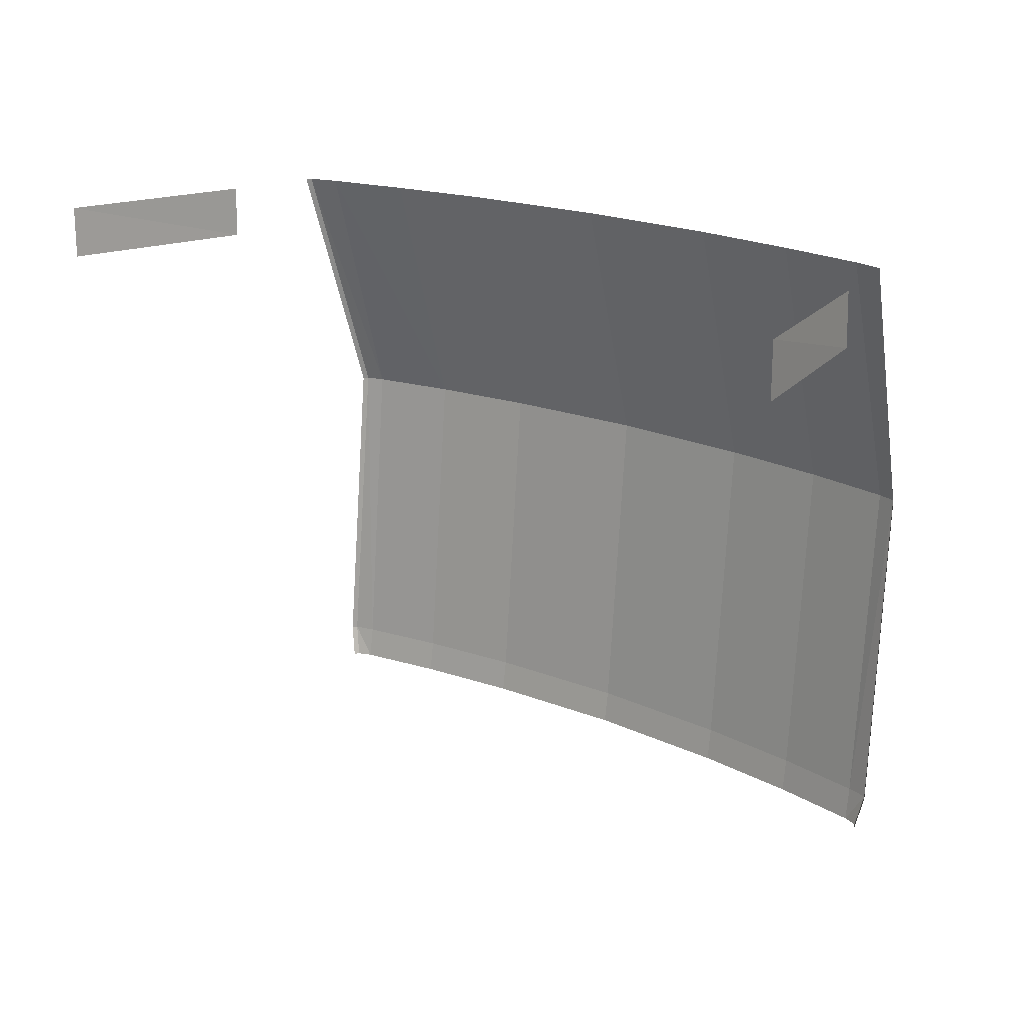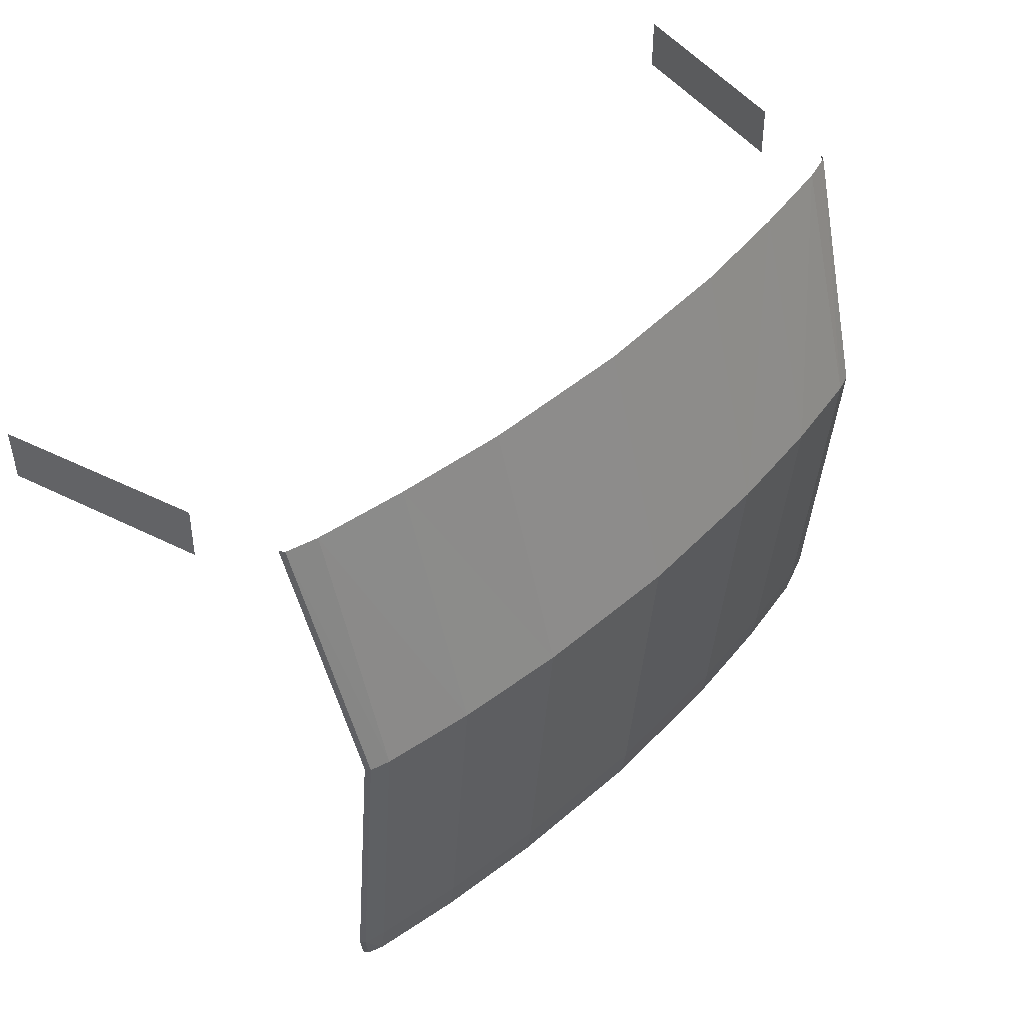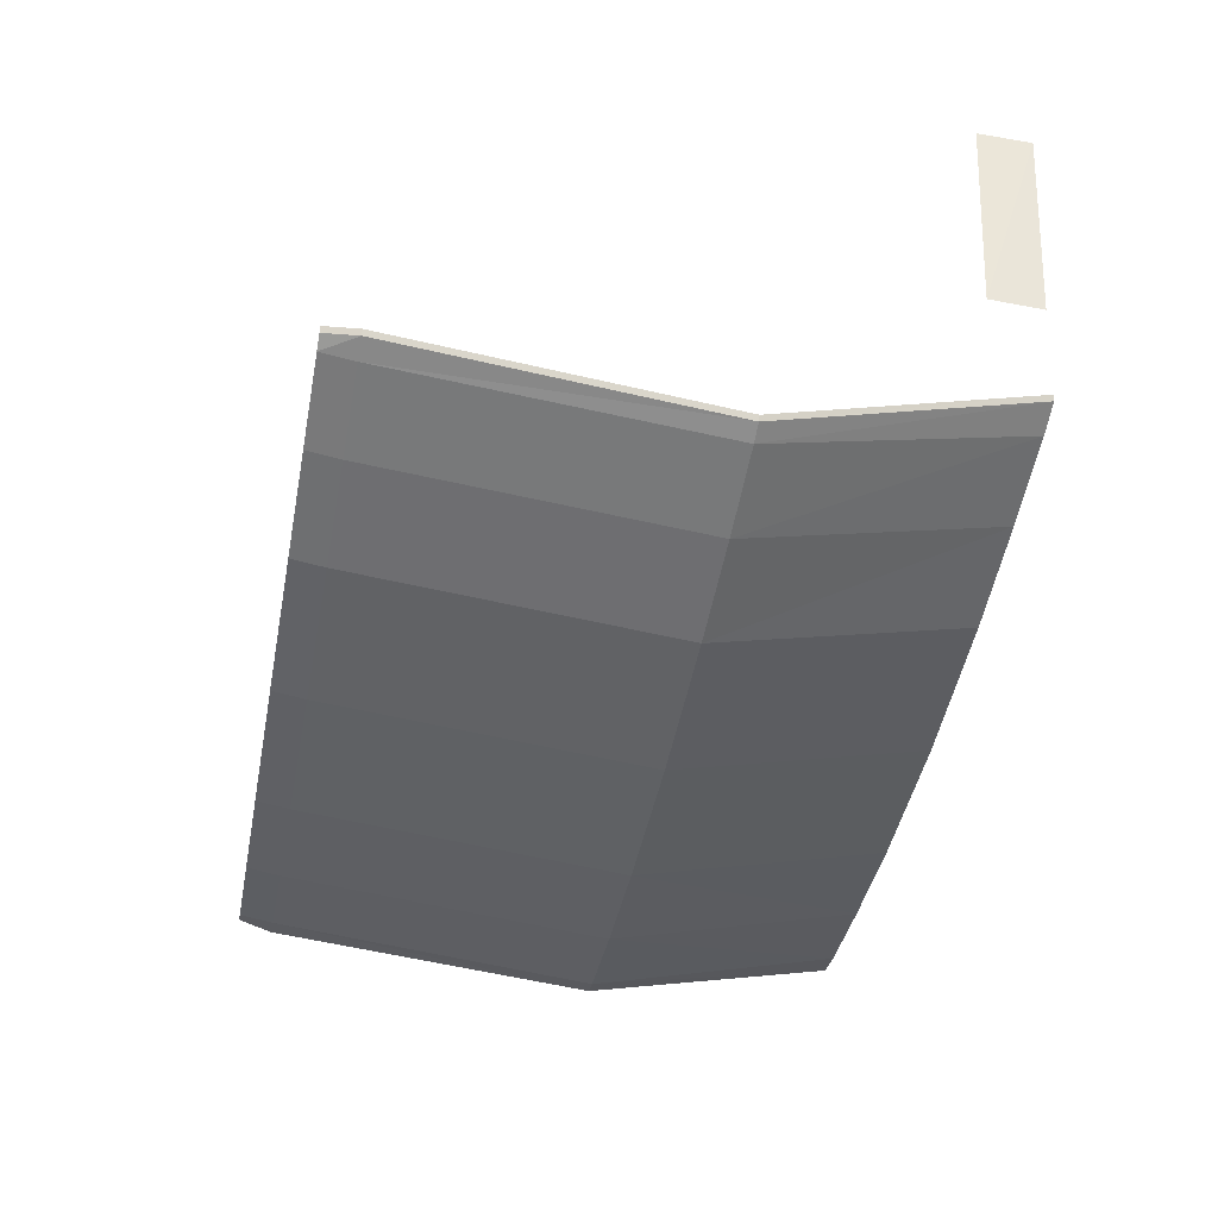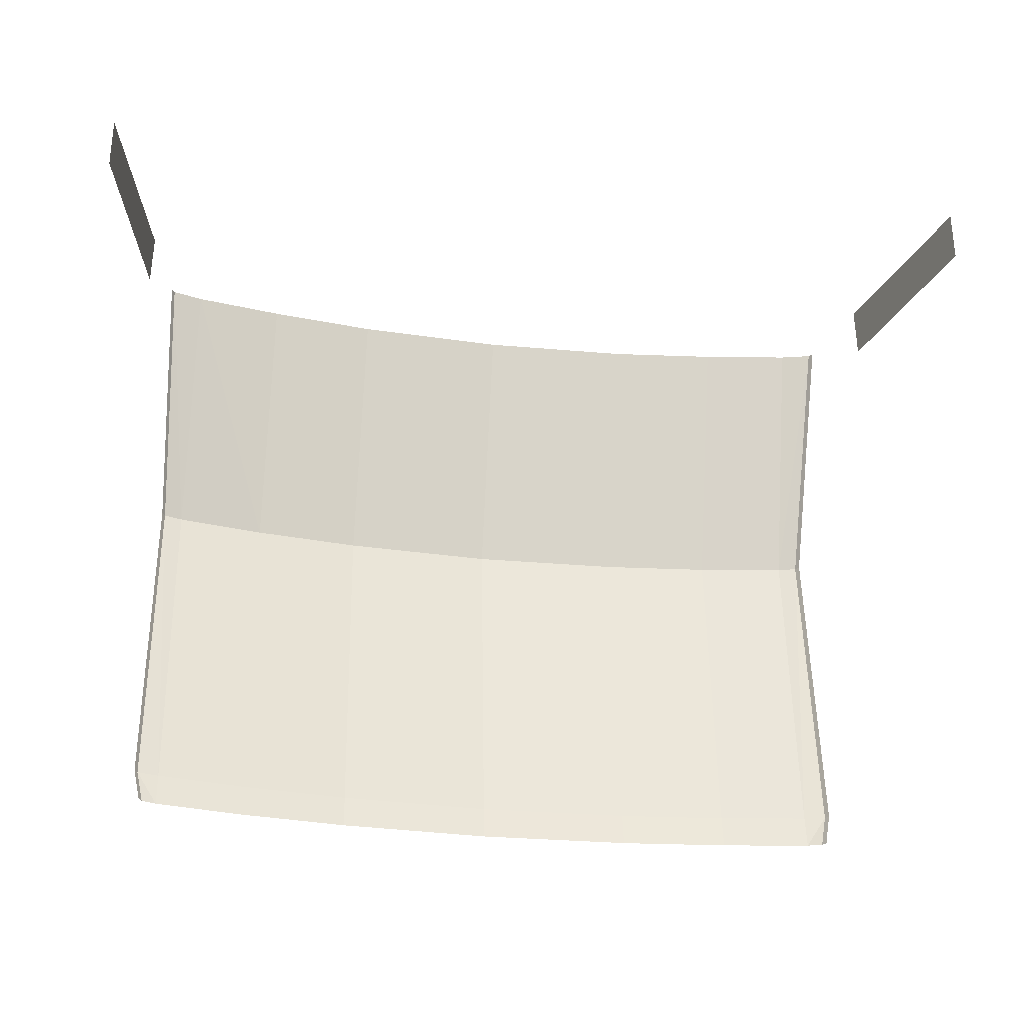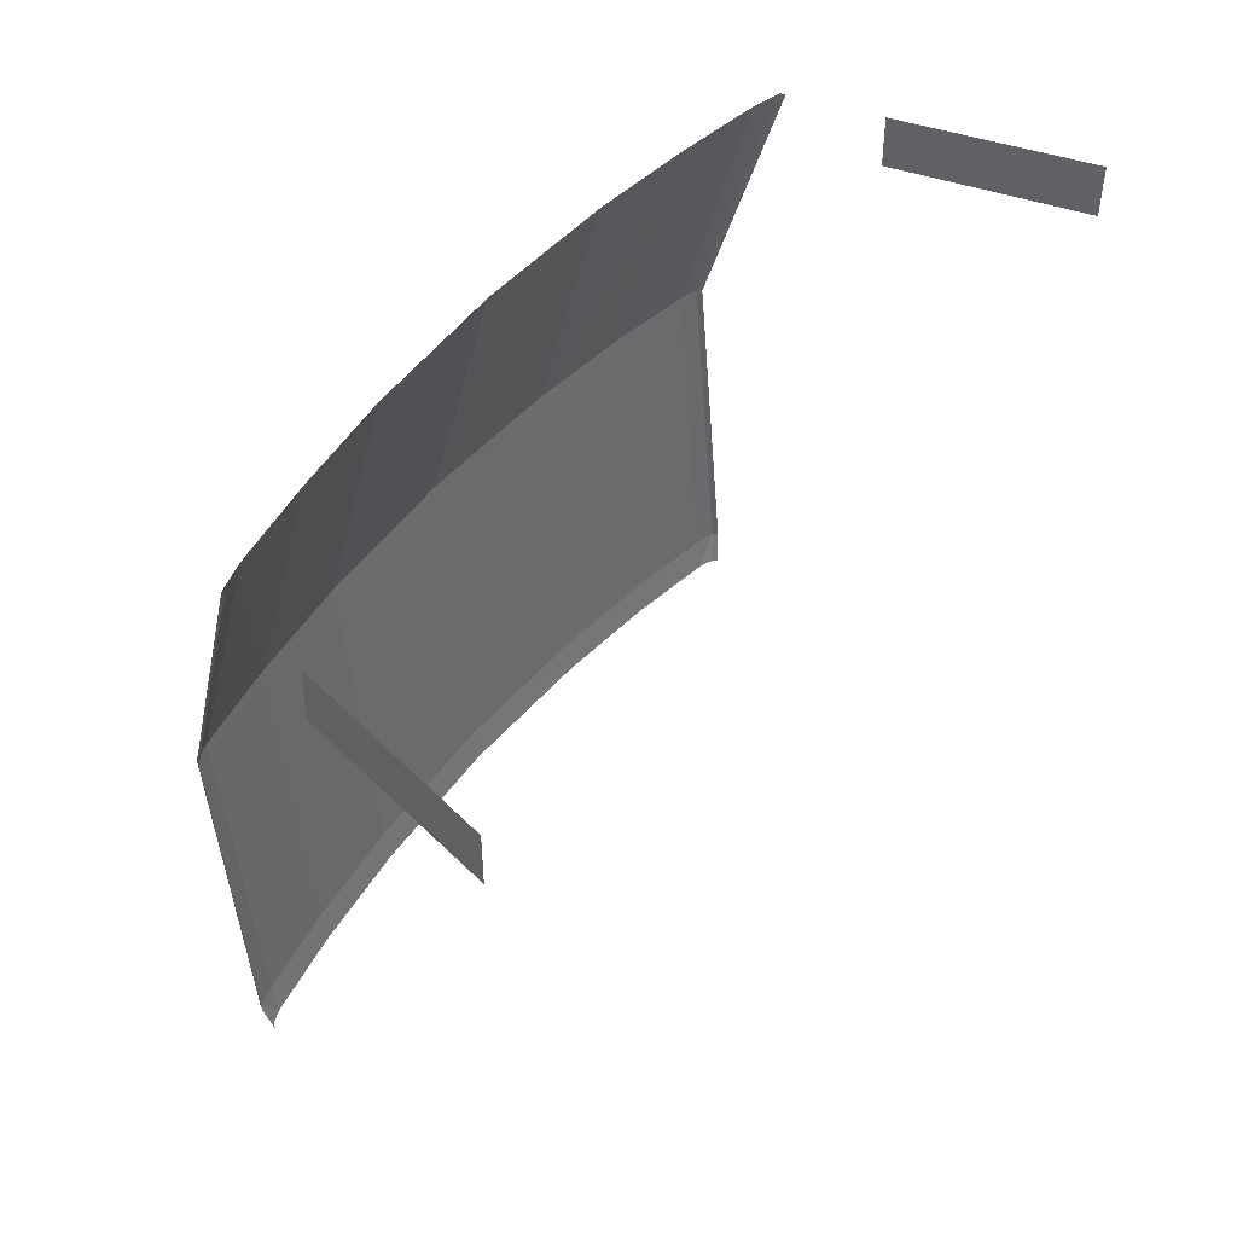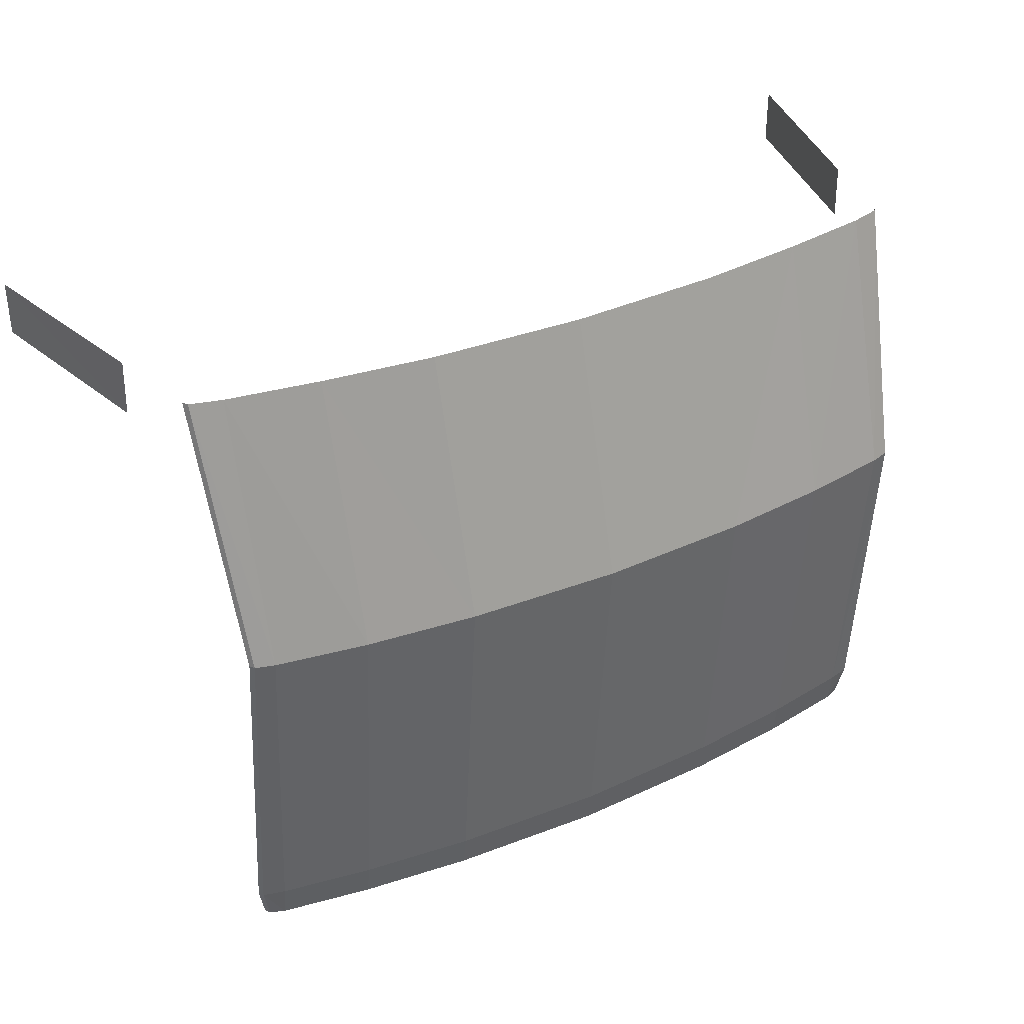
<metadata>
{"format":"obj","ext":"obj","renderer":"f3d","projection":"perspective","resolution":1024,"background":"white","views":[{"elev":18.9,"azim":-140.0,"up":"+Z"},{"elev":46.3,"azim":-47.0,"up":"+Z"},{"elev":-47.7,"azim":-101.0,"up":"+Y"},{"elev":-29.7,"azim":170.0,"up":"+Z"},{"elev":46.6,"azim":124.9,"up":"+Z"},{"elev":35.4,"azim":-29.4,"up":"+Z"}]}
</metadata>
<code>
o zdsEMU_ER2R-7005_01_00
v 1.411 -9.617 2.454
v 1.399 -9.636 2.454
v 1.457 -9.331 3.418
v 1.445 -9.351 3.418
v 1.422 -9.513 1.229
v 1.41 -9.532 1.229
v 1.395 -9.494 1.104
v 1.384 -9.514 1.104
v 1.329 -9.658 2.454
v 1.329 -9.383 3.418
v 1.329 -9.553 1.229
v 1.329 -9.535 1.104
v 0.9892 -9.715 2.454
v 0.9892 -9.438 3.418
v 0.9892 -9.611 1.229
v 0.9892 -9.592 1.104
v 0.5766 -9.761 2.454
v 0.5766 -9.487 3.418
v 0.5766 -9.657 1.229
v 0.5766 -9.638 1.104
v 1e-06 -9.786 2.454
v 1e-06 -9.512 3.418
v 1e-06 -9.682 1.229
v 1e-06 -9.663 1.104
v -1.411 -9.617 2.454
v -1.457 -9.331 3.418
v -1.399 -9.636 2.454
v -1.445 -9.351 3.418
v -1.422 -9.513 1.229
v -1.41 -9.532 1.229
v -1.395 -9.494 1.104
v -1.384 -9.514 1.104
v -1.329 -9.658 2.454
v -1.329 -9.383 3.418
v -1.329 -9.553 1.229
v -1.329 -9.535 1.104
v -0.9892 -9.715 2.454
v -0.9892 -9.438 3.418
v -0.9892 -9.611 1.229
v -0.9892 -9.592 1.104
v -0.5766 -9.761 2.454
v -0.5766 -9.487 3.418
v -0.5766 -9.657 1.229
v -0.5766 -9.638 1.104
v -1.718 -8.243 3.414
v -1.539 -8.985 3.414
v -1.544 -8.985 3.211
v -1.718 -8.243 3.211
v 1.718 -8.243 3.414
v 1.544 -8.985 3.211
v 1.54 -8.985 3.414
v 1.718 -8.243 3.211
f 1 3 2
f 4 2 3
f 5 1 6
f 2 6 1
f 7 5 8
f 6 8 5
f 2 4 9
f 10 9 4
f 6 2 11
f 9 11 2
f 8 6 12
f 11 12 6
f 9 10 13
f 14 13 10
f 11 9 15
f 13 15 9
f 12 11 16
f 15 16 11
f 13 14 17
f 18 17 14
f 15 13 19
f 17 19 13
f 16 15 20
f 19 20 15
f 17 18 21
f 22 21 18
f 19 17 23
f 21 23 17
f 20 19 24
f 23 24 19
f 25 27 26
f 28 26 27
f 29 30 25
f 27 25 30
f 31 32 29
f 30 29 32
f 27 33 28
f 34 28 33
f 30 35 27
f 33 27 35
f 32 36 30
f 35 30 36
f 33 37 34
f 38 34 37
f 35 39 33
f 37 33 39
f 36 40 35
f 39 35 40
f 37 41 38
f 42 38 41
f 39 43 37
f 41 37 43
f 40 44 39
f 43 39 44
f 41 21 42
f 22 42 21
f 43 23 41
f 21 41 23
f 44 24 43
f 23 43 24
f 45 47 46
f 47 45 48
f 49 51 50
f 50 52 49

</code>
